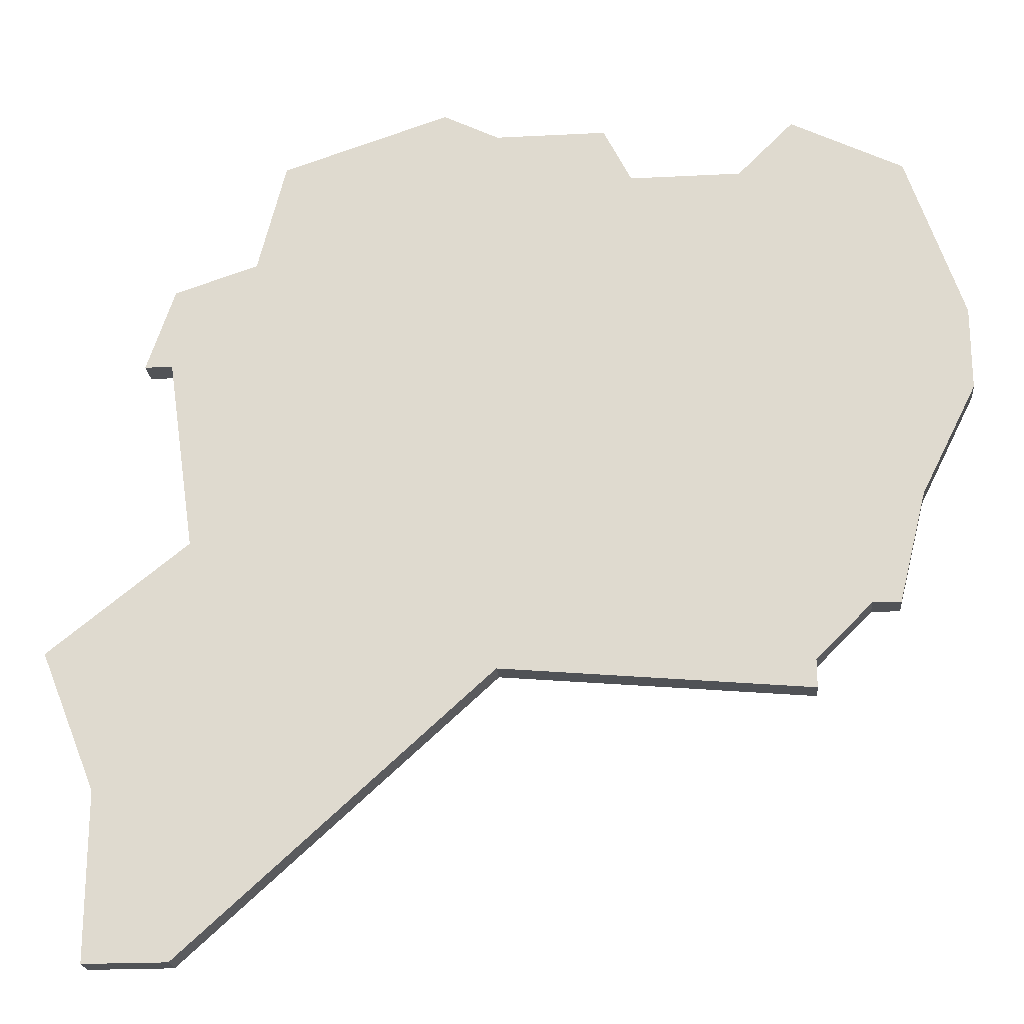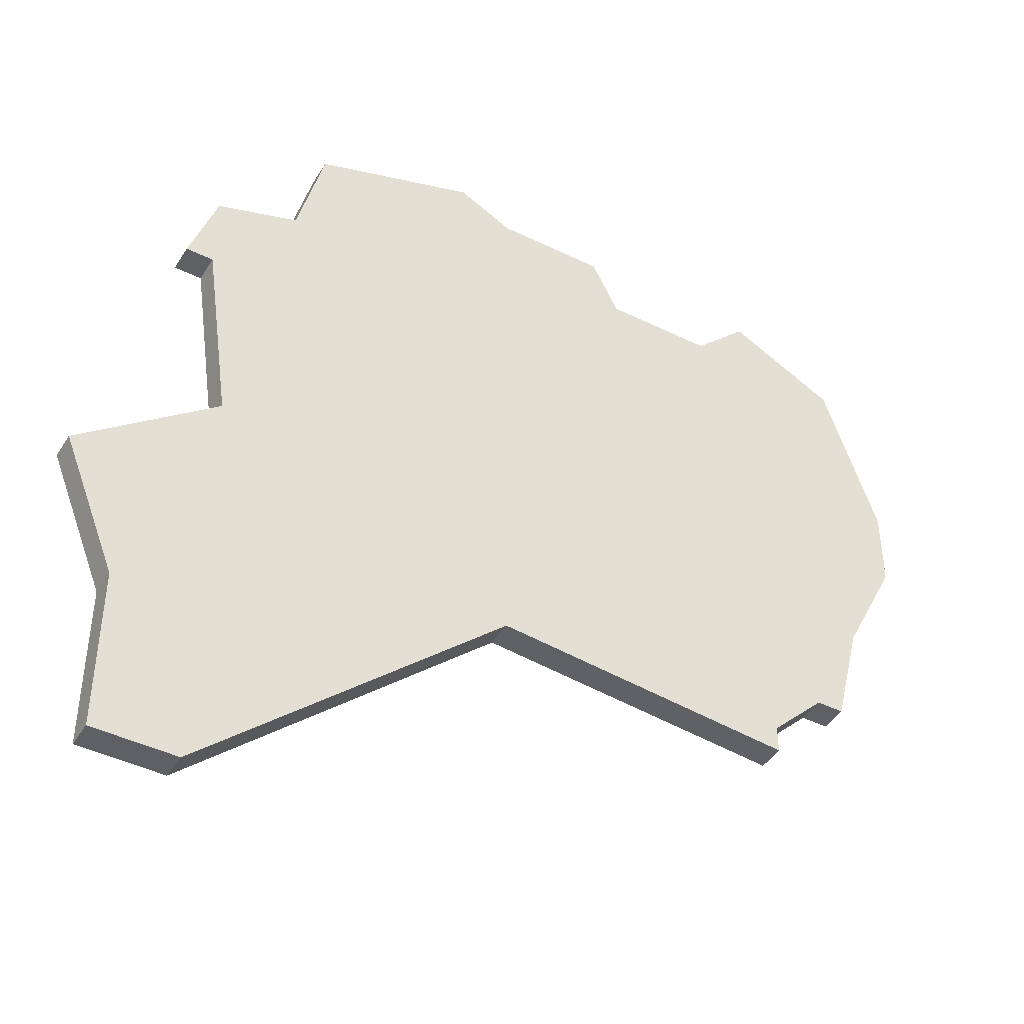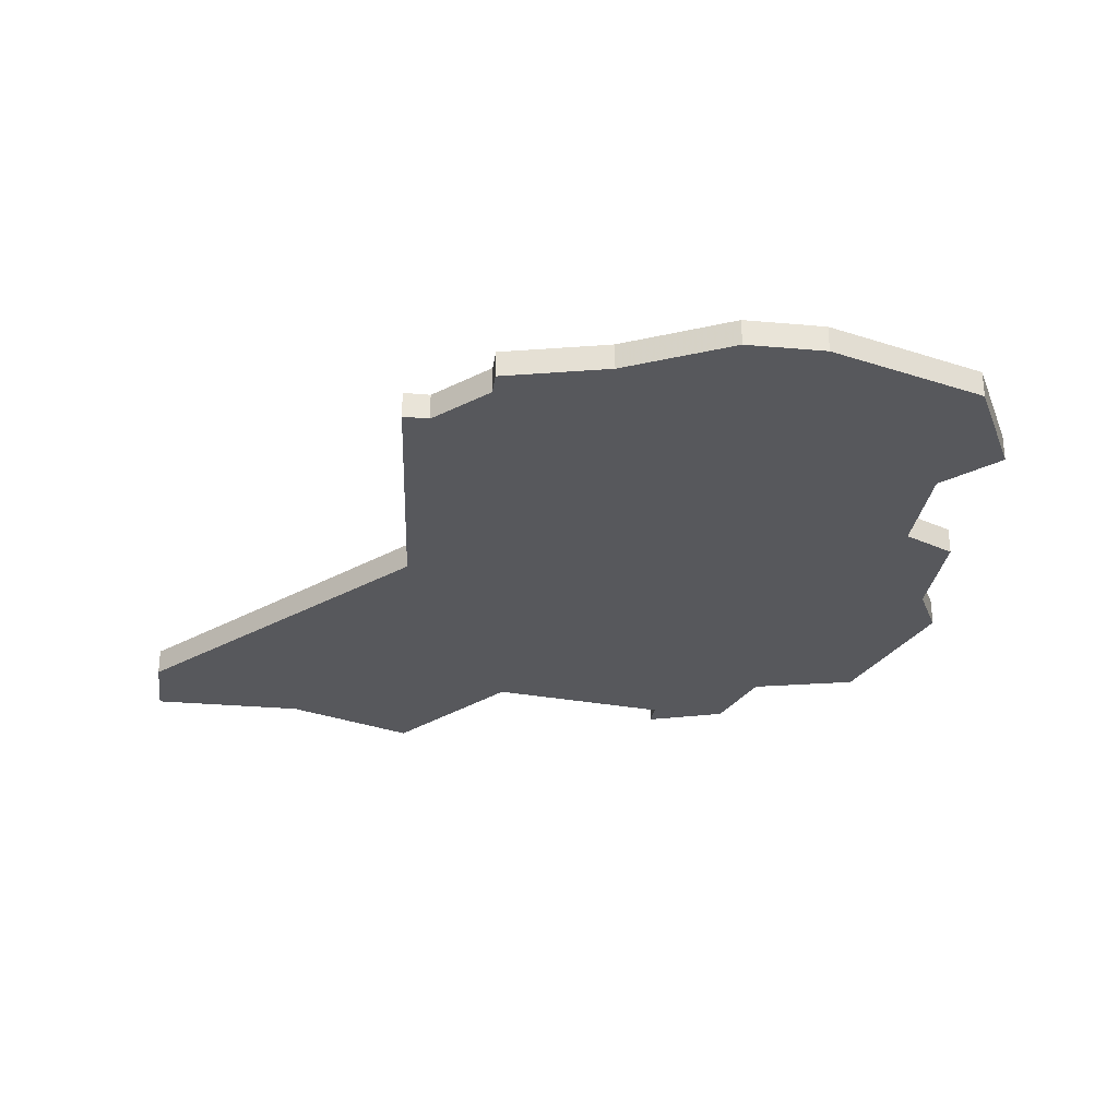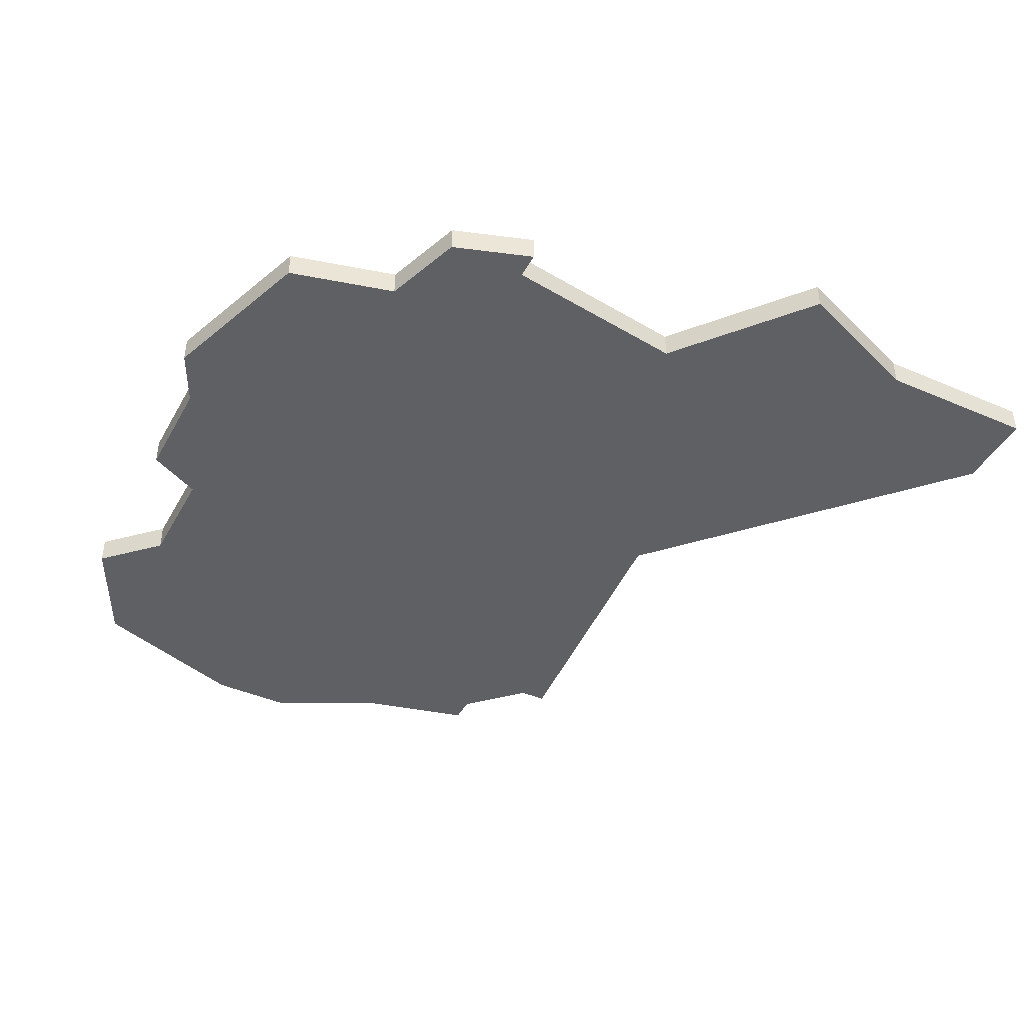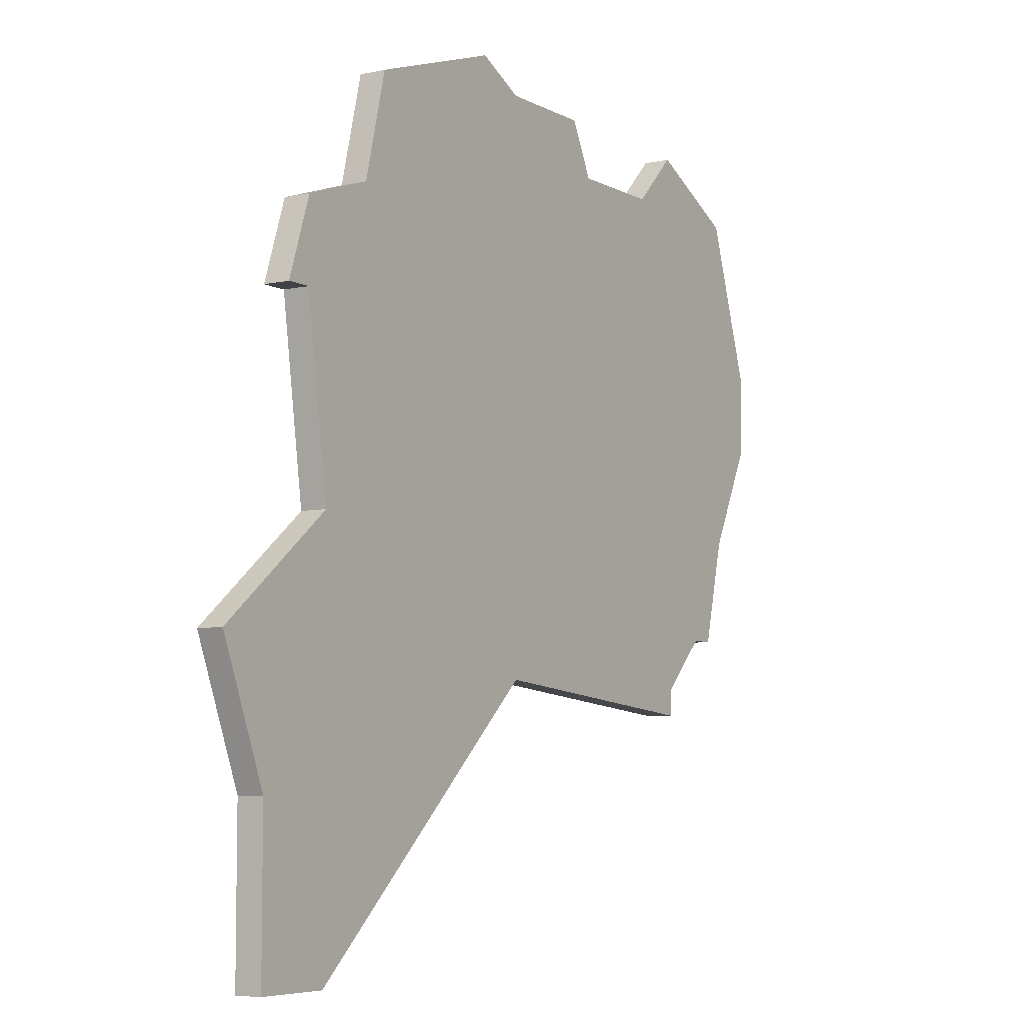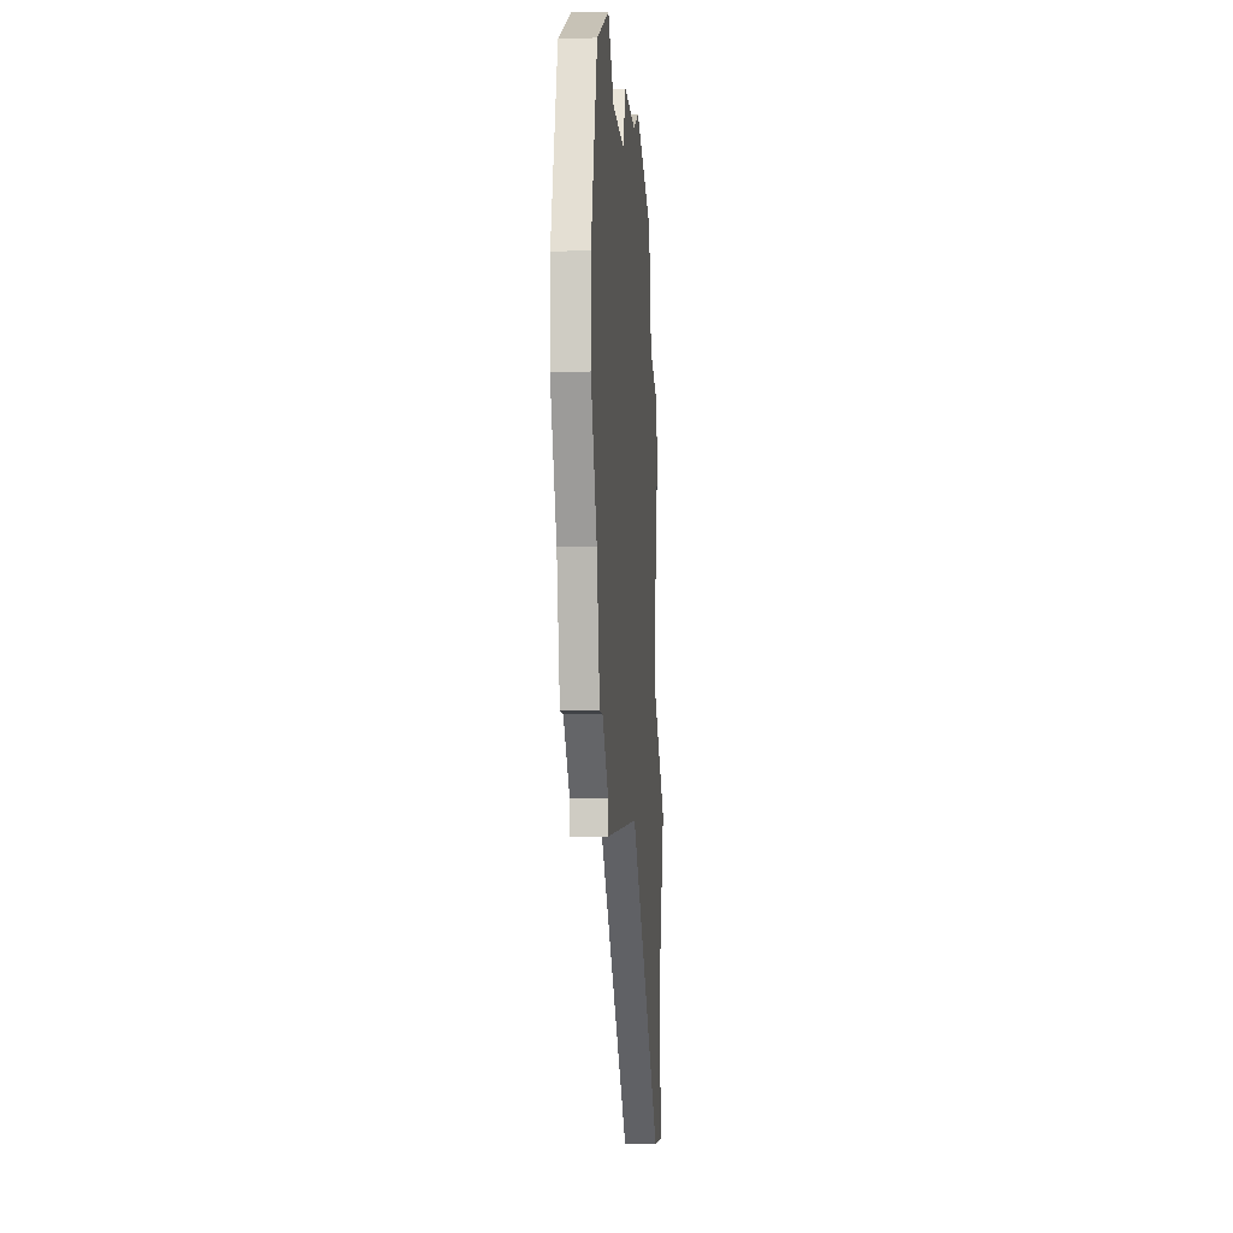
<metadata>
{"format":"obj","ext":"obj","renderer":"f3d","projection":"perspective","resolution":1024,"background":"white","views":[{"elev":-21.7,"azim":5.2,"up":"+Y"},{"elev":-44.1,"azim":-29.8,"up":"+Y"},{"elev":-28.8,"azim":82.4,"up":"+Z"},{"elev":-43.1,"azim":-117.2,"up":"+Z"},{"elev":-6.3,"azim":-56.8,"up":"+Y"},{"elev":-6.9,"azim":93.9,"up":"+Y"}]}
</metadata>
<code>
v 3881 -911 0
v 3881 -911 1
v 3889 -928 0
v 3889 -928 1
v 3864 -918 0
v 3864 -918 1
v 3864 -915 0
v 3864 -915 1
v 3880 -909 0
v 3880 -909 1
v 3863 -918 0
v 3863 -918 1
v 3887 -909 0
v 3887 -909 1
v 3887 -930 0
v 3887 -930 1
v 3887 -931 0
v 3887 -931 1
v 3862 -934 0
v 3862 -934 1
v 3862 -940 0
v 3862 -940 1
v 3885 -911 0
v 3885 -911 1
v 3860 -929 0
v 3860 -929 1
v 3893 -917 0
v 3893 -917 1
v 3893 -920 0
v 3893 -920 1
v 3868 -910 0
v 3868 -910 1
v 3876 -909 0
v 3876 -909 1
v 3876 -930 0
v 3876 -930 1
v 3867 -914 0
v 3867 -914 1
v 3891 -911 0
v 3891 -911 1
v 3891 -924 0
v 3891 -924 1
v 3874 -908 0
v 3874 -908 1
v 3890 -928 0
v 3890 -928 1
v 3865 -925 0
v 3865 -925 1
v 3865 -940 0
v 3865 -940 1
f 49 21 19
f 47 19 25
f 19 47 35
f 37 35 47
f 49 19 35
f 7 5 11
f 37 5 7
f 31 43 37
f 47 5 37
f 43 33 37
f 1 35 37
f 35 41 3
f 3 15 35
f 1 41 35
f 3 41 45
f 29 41 23
f 9 1 33
f 33 1 37
f 39 27 23
f 41 1 23
f 23 13 39
f 29 23 27
f 17 35 15
f 20 22 50
f 26 20 48
f 36 48 20
f 48 36 38
f 36 20 50
f 12 6 8
f 8 6 38
f 38 44 32
f 38 6 48
f 38 34 44
f 38 36 2
f 4 42 36
f 36 16 4
f 36 42 2
f 46 42 4
f 24 42 30
f 34 2 10
f 38 2 34
f 24 28 40
f 24 2 42
f 40 14 24
f 28 24 30
f 16 36 18
f 12 8 11
f 11 8 7
f 6 12 5
f 5 12 11
f 48 6 47
f 47 6 5
f 26 48 25
f 25 48 47
f 20 26 19
f 19 26 25
f 22 20 21
f 21 20 19
f 50 22 49
f 49 22 21
f 36 50 35
f 35 50 49
f 18 36 17
f 17 36 35
f 16 18 15
f 15 18 17
f 4 16 3
f 3 16 15
f 46 4 45
f 45 4 3
f 42 46 41
f 41 46 45
f 30 42 29
f 29 42 41
f 28 30 27
f 27 30 29
f 40 28 39
f 39 28 27
f 14 40 13
f 13 40 39
f 24 14 23
f 23 14 13
f 2 24 1
f 1 24 23
f 10 2 9
f 9 2 1
f 34 10 33
f 33 10 9
f 44 34 43
f 43 34 33
f 32 44 31
f 31 44 43
f 8 38 7
f 7 38 37
f 38 32 37
f 37 32 31

</code>
